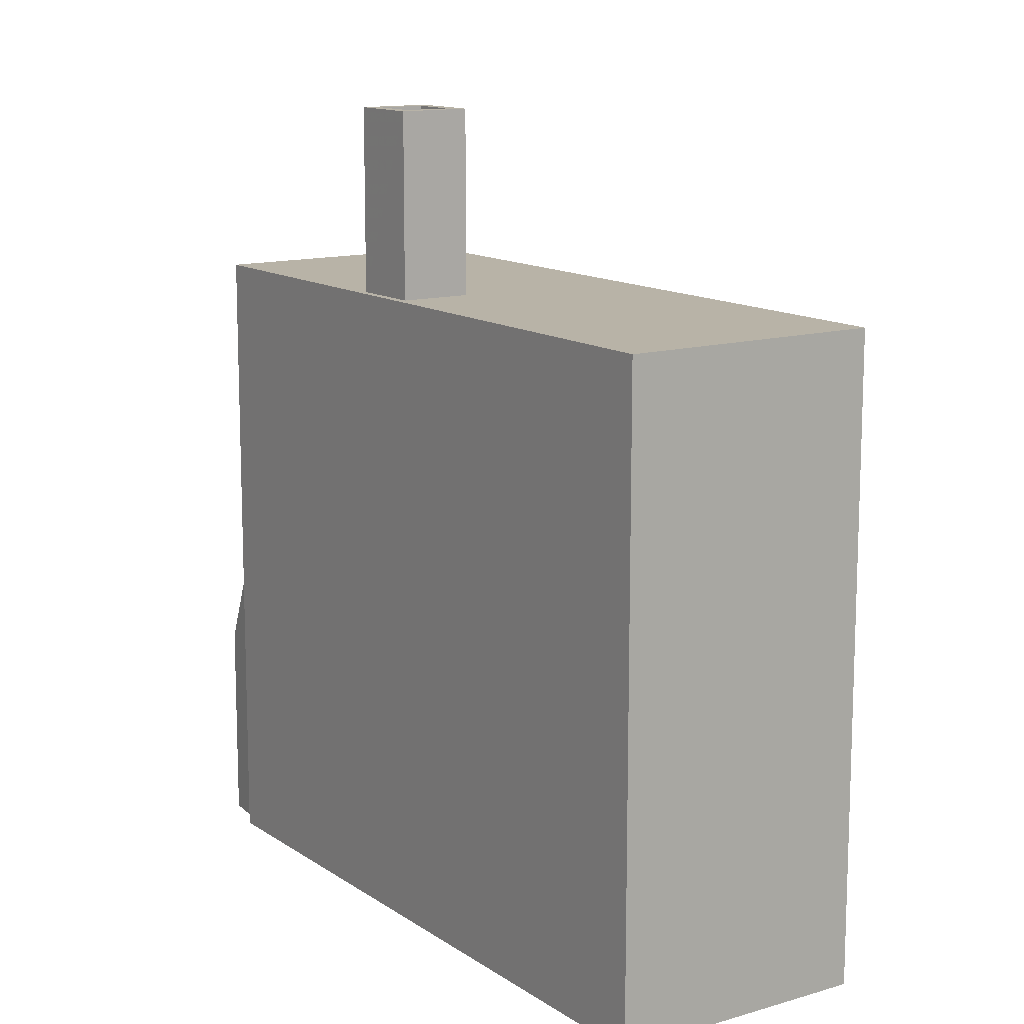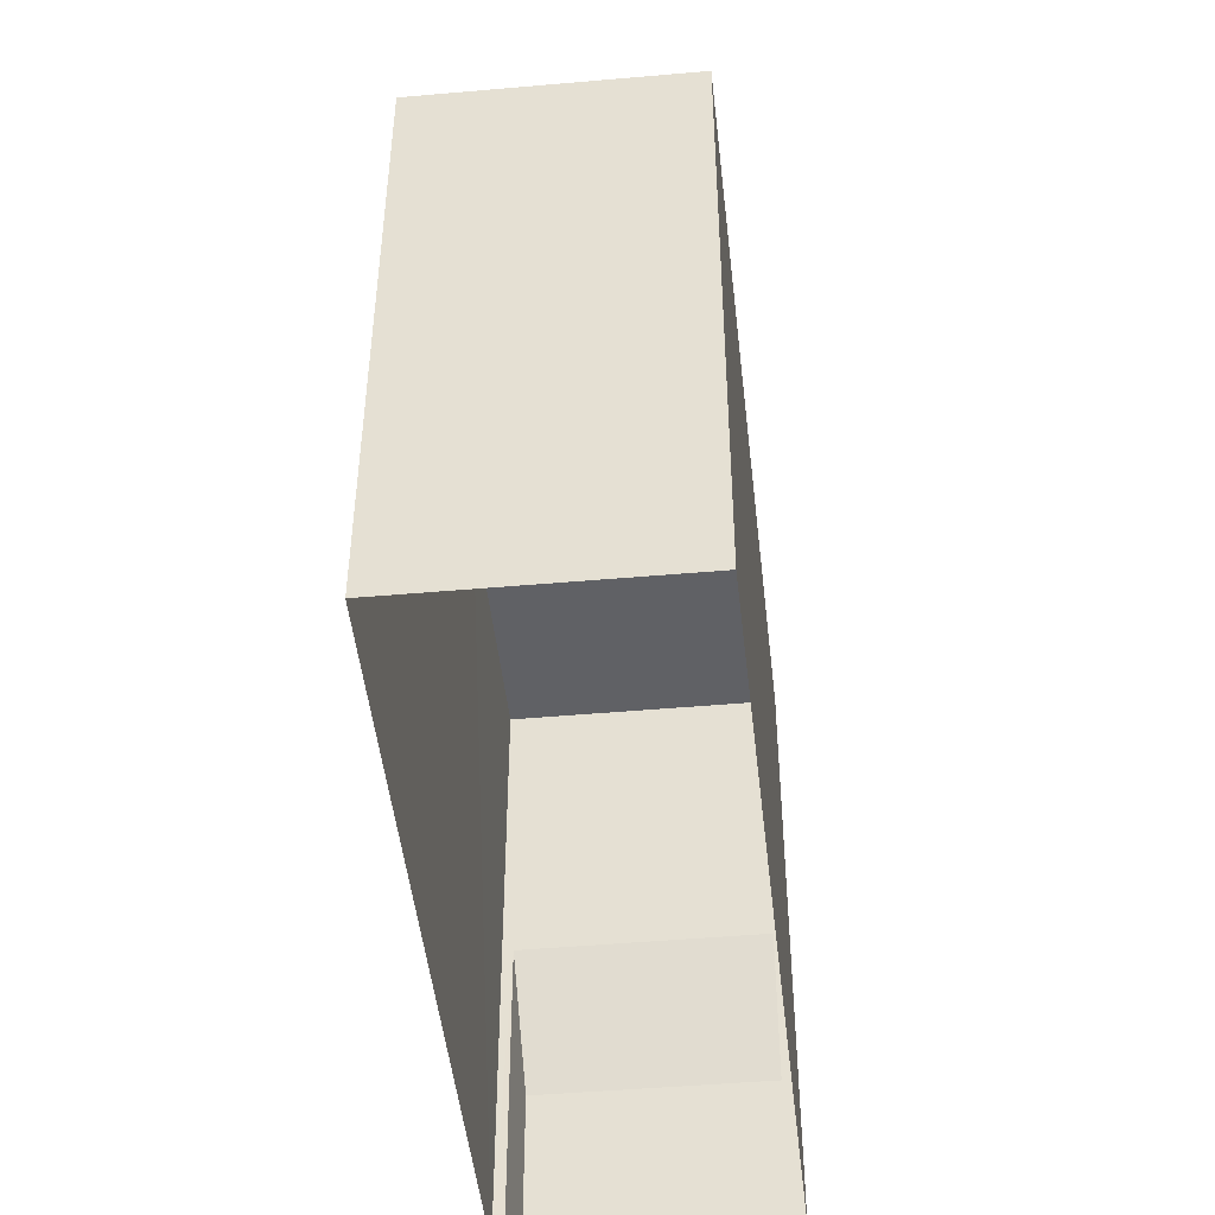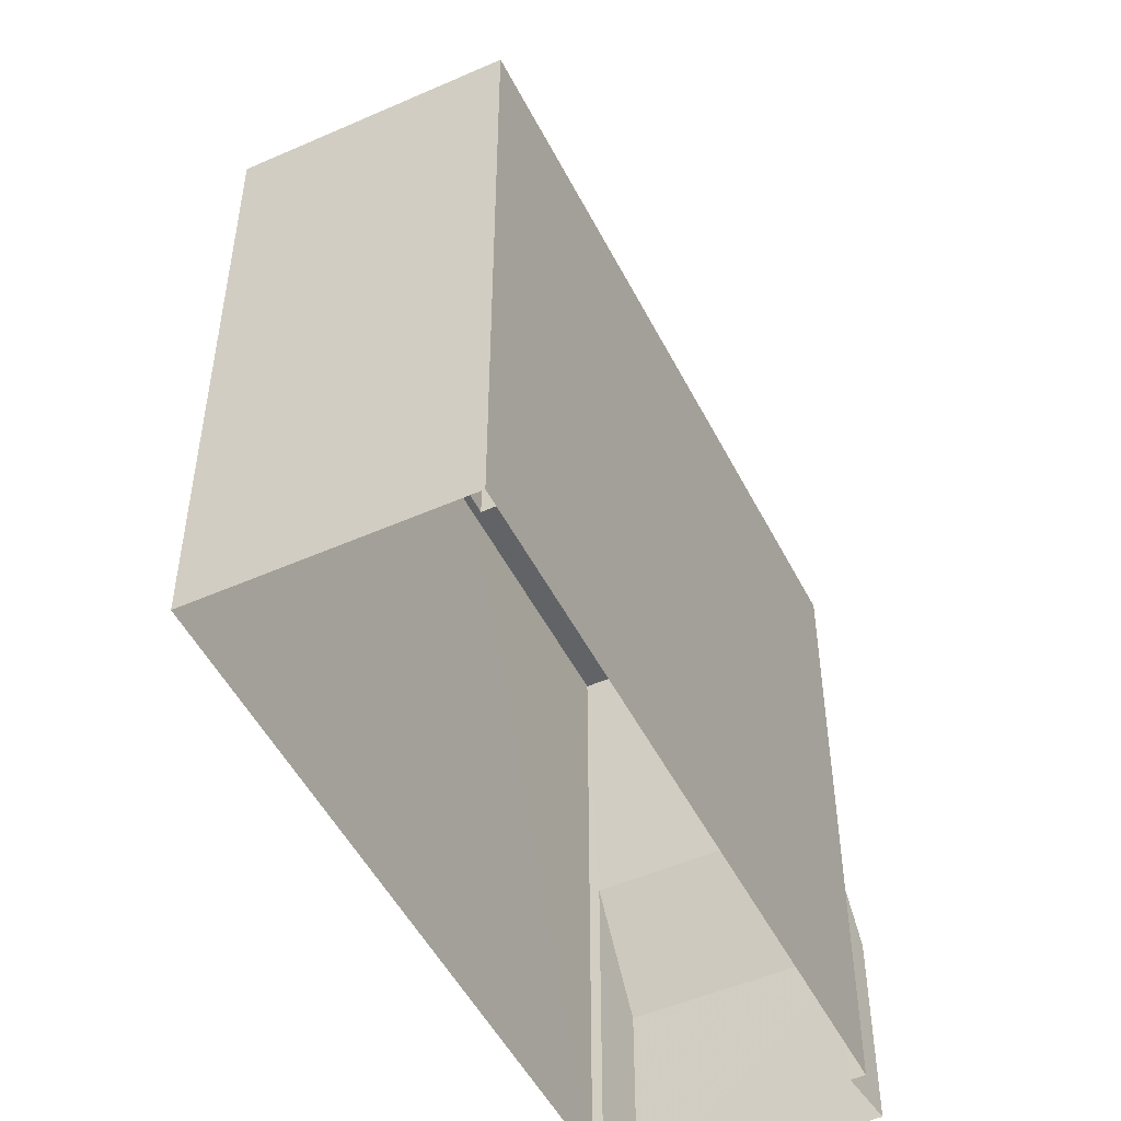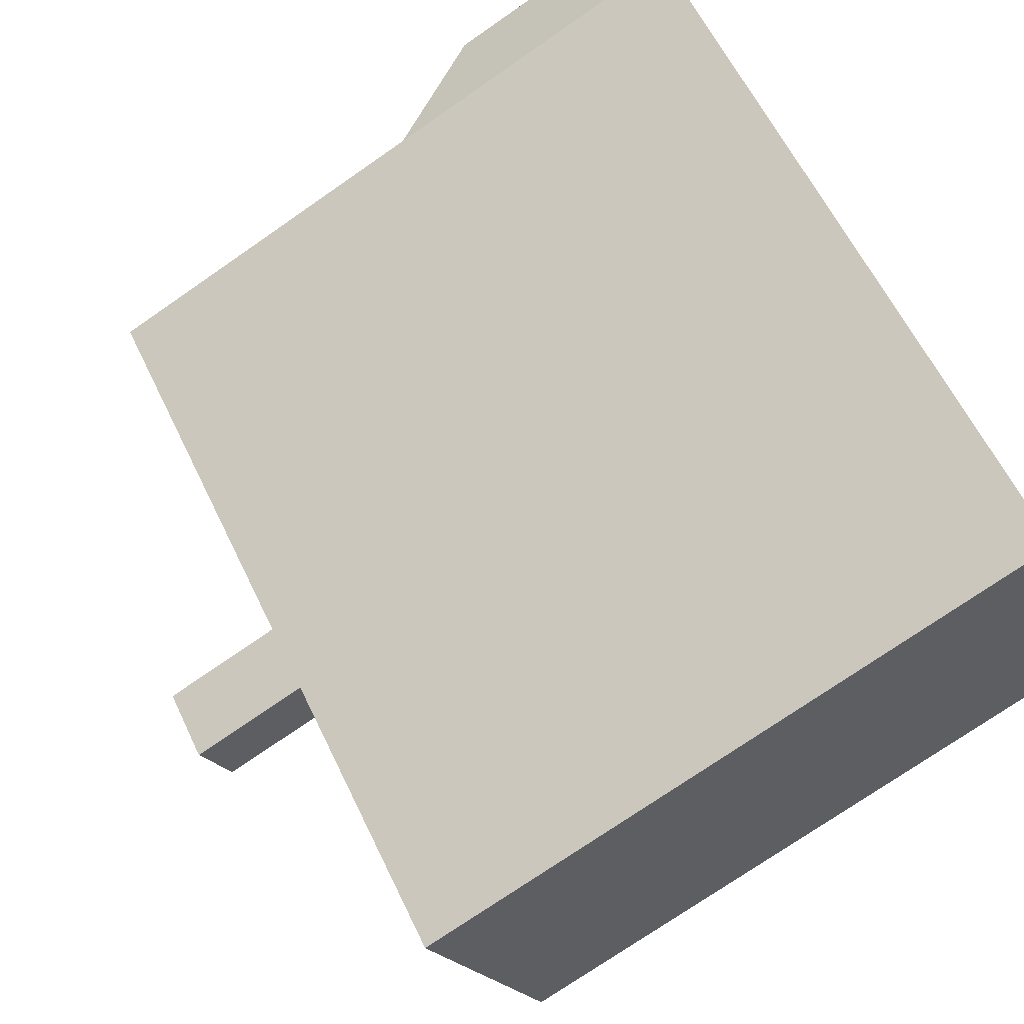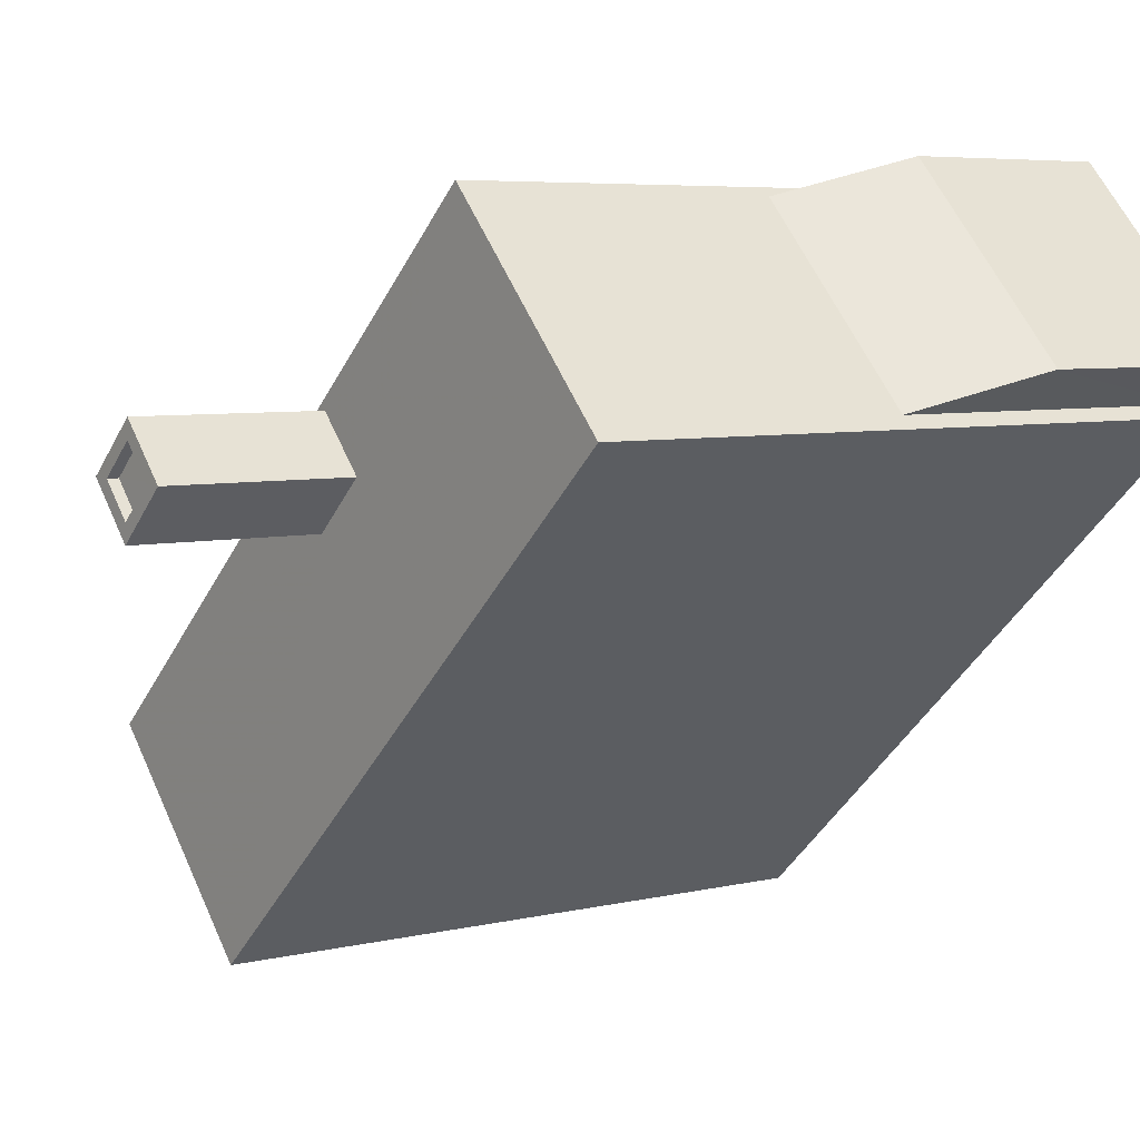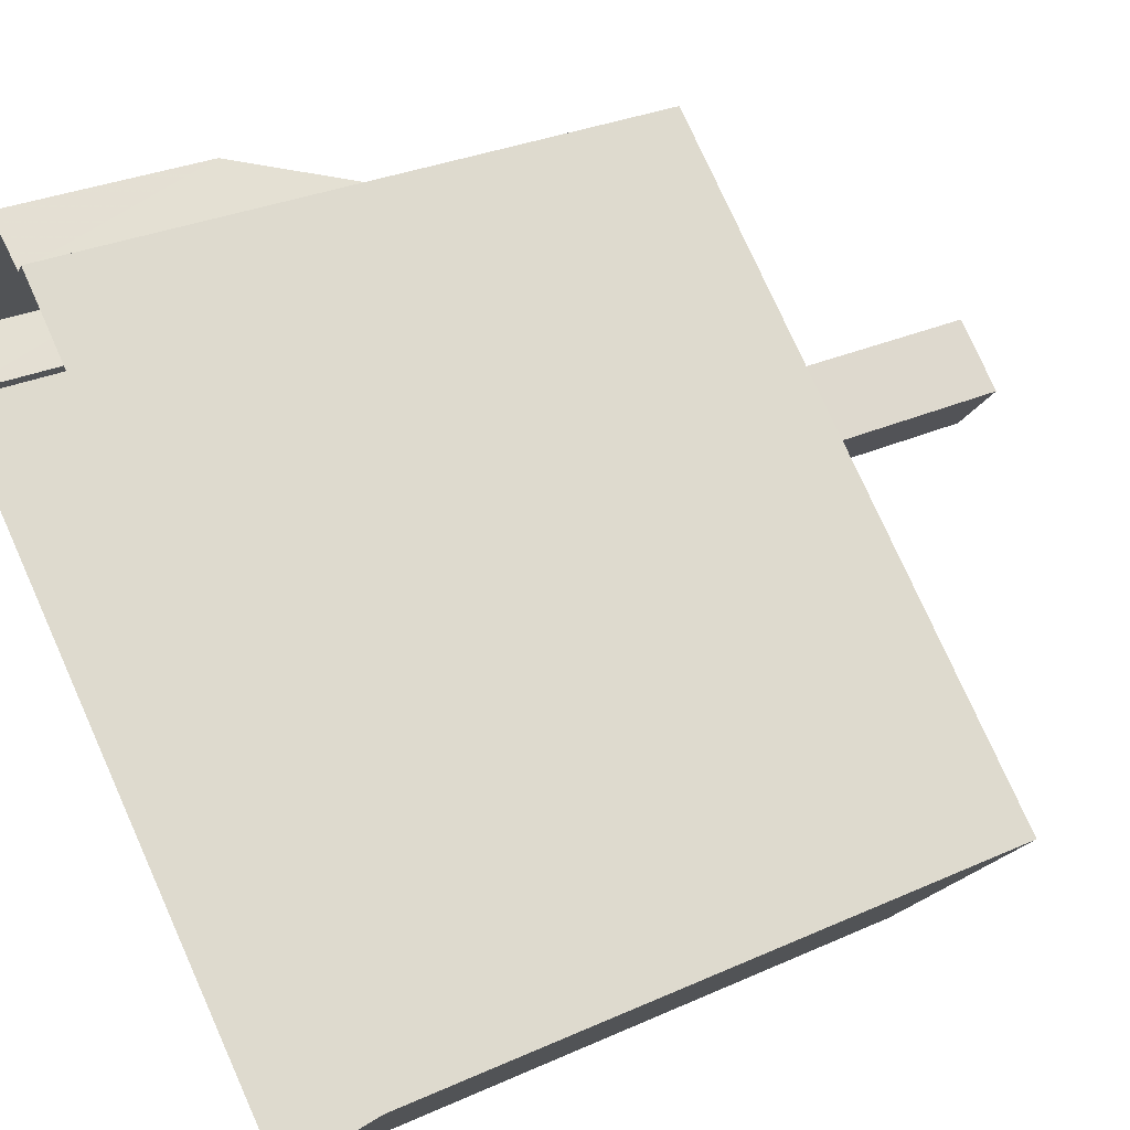
<metadata>
{"format":"obj","ext":"obj","renderer":"f3d","projection":"perspective","resolution":1024,"background":"white","views":[{"elev":12.9,"azim":-81.5,"up":"+Z"},{"elev":-48.7,"azim":-41.4,"up":"+Z"},{"elev":-50.9,"azim":-21.3,"up":"+Z"},{"elev":-73.9,"azim":124.8,"up":"+Y"},{"elev":5.6,"azim":53.2,"up":"+Y"},{"elev":29.6,"azim":-123.6,"up":"+Y"}]}
</metadata>
<code>
v -5625 -3.725e+04 2.438
v -5630 -3.724e+04 2.44
v -5617 -3.723e+04 2.44
v -5613 -3.724e+04 2.439
v -5613 -3.724e+04 2.439
v -5617 -3.723e+04 2.44
v -5612 -3.724e+04 2.439
v -5616 -3.723e+04 2.44
v -5613 -3.724e+04 10
v -5612 -3.724e+04 7.162
v -5616 -3.723e+04 7.174
v -5617 -3.723e+04 10
v -5618 -3.724e+04 17.12
v -5622 -3.724e+04 17.12
v -5625 -3.725e+04 17.12
v -5630 -3.724e+04 17.12
v -5623 -3.724e+04 17.12
v -5622 -3.724e+04 17.12
v -5620 -3.724e+04 17.12
v -5622 -3.724e+04 17.12
v -5613 -3.724e+04 17.12
v -5617 -3.723e+04 17.12
v -5622 -3.724e+04 21.07
v -5621 -3.724e+04 21.07
v -5622 -3.724e+04 21.07
v -5622 -3.724e+04 21.07
v -5622 -3.724e+04 21.32
v -5622 -3.724e+04 21.32
v -5623 -3.724e+04 21.32
v -5622 -3.724e+04 21.32
v -5620 -3.724e+04 21.32
v -5622 -3.724e+04 21.32
v -5622 -3.724e+04 21.32
v -5621 -3.724e+04 21.32
f 1 2 3
f 4 1 5
f 2 6 3
f 7 5 8
f 5 3 8
f 1 3 5
f 9 10 11
f 12 9 11
f 13 14 15
f 15 14 16
f 16 17 18
f 14 13 19
f 18 17 20
f 14 17 16
f 21 22 19
f 13 21 19
f 22 18 20
f 22 20 19
f 23 24 25
f 23 26 24
f 27 28 29
f 30 27 29
f 27 31 28
f 29 32 33
f 30 29 33
f 33 32 31
f 34 31 27
f 33 31 34
f 10 7 8
f 11 10 8
f 5 7 10
f 9 5 10
f 3 11 8
f 3 12 11
f 9 4 5
f 4 9 21
f 21 9 22
f 6 12 3
f 22 12 6
f 9 12 22
f 4 13 1
f 1 13 15
f 21 13 4
f 15 2 1
f 15 16 2
f 18 6 2
f 2 16 18
f 22 6 18
f 27 23 25
f 27 30 23
f 34 25 24
f 34 27 25
f 33 24 26
f 33 34 24
f 33 26 23
f 30 33 23
f 20 28 31
f 19 20 31
f 19 31 32
f 14 19 32
f 17 32 29
f 17 14 32
f 20 29 28
f 20 17 29

</code>
